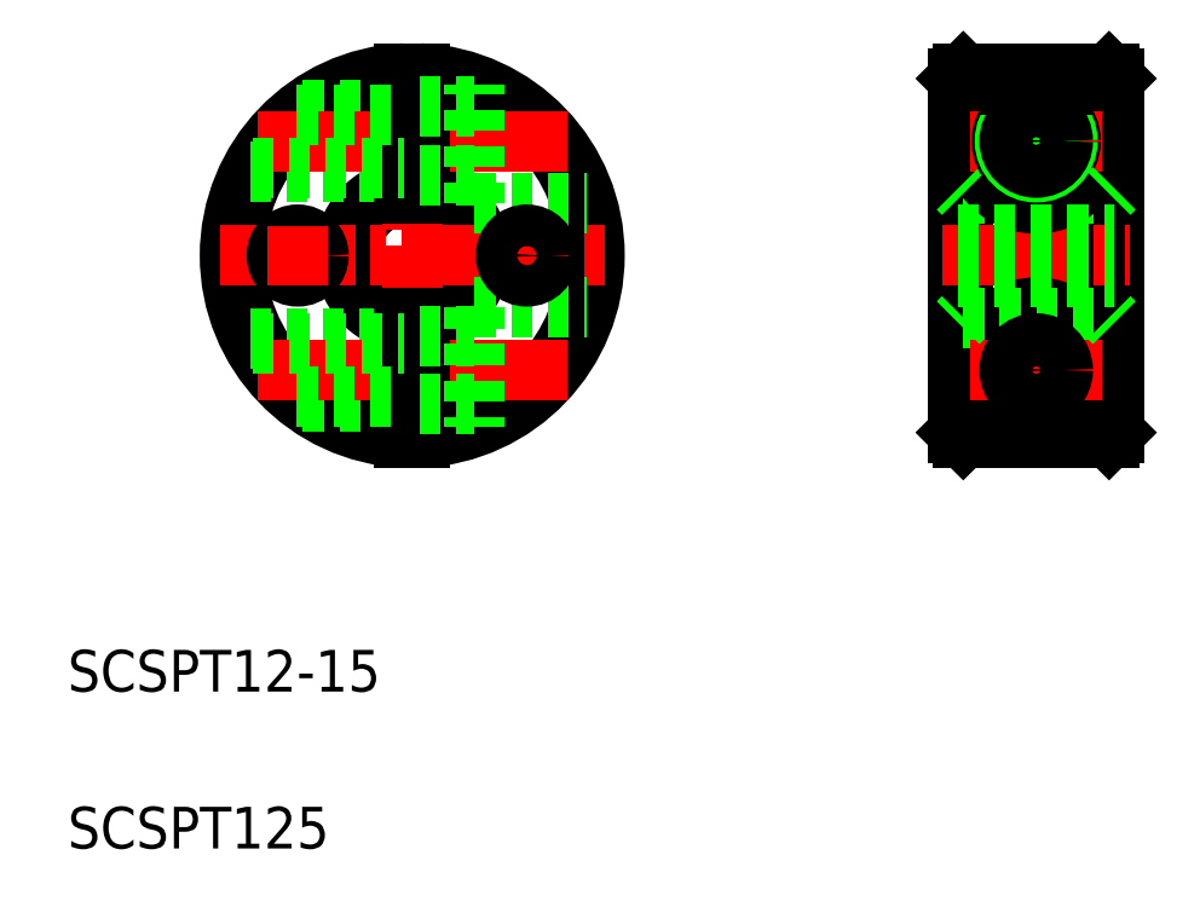
<metadata>
{"format":"dxf","ext":"dxf","renderer":"ezdxf+matplotlib","layout":"modelspace","background":"white","min_lineweight":24,"dpi":150}
</metadata>
<code>
0
SECTION
2
ENTITIES
0
ARC
8
0
10
125.5
20
168.5
30
0
40
17.5
50
272.5
51
87.54
0
ARC
8
0
10
125.5
20
168.5
30
0
40
17
50
272.5
51
87.47
0
ARC
8
0
10
125.5
20
168.5
30
0
40
17
50
92.53
51
267.5
0
ARC
8
0
10
125.5
20
168.5
30
0
40
17.5
50
92.46
51
267.5
0
ARC
8
0
10
125.5
20
168.5
30
0
40
6.5
50
96.63
51
263.4
0
ARC
8
0
10
125.5
20
168.5
30
0
40
6
50
277.2
51
82.82
0
ARC
8
0
10
125.5
20
168.5
30
0
40
6.5
50
276.6
51
83.37
0
ARC
8
0
10
125.5
20
168.5
30
0
40
6
50
97.18
51
262.8
0
LINE
8
CENTER
10
125.5
20
187
30
0
11
125.5
21
150
31
0
0
TEXT
8
0
10
92.38
20
126.6
30
0
40
4
1
SCSPT12-15
0
LINE
8
0
10
115
20
154.5
30
0
11
124.7
21
154.5
31
0
0
LINE
8
0
10
109.9
20
160.5
30
0
11
124.7
21
160.5
31
0
0
LINE
8
CENTER
10
110.6
20
157.5
30
0
11
140.3
21
157.5
31
0
0
LINE
8
CENTER
10
107
20
168.5
30
0
11
144
21
168.5
31
0
0
LINE
8
0
10
126.2
20
162.6
30
0
11
126.2
21
151
31
0
0
LINE
8
0
10
131.5
20
163.5
30
0
11
131.5
21
152.1
31
0
0
LINE
8
0
10
124.7
20
162.6
30
0
11
124.7
21
151
31
0
0
LINE
8
0
10
126.2
20
154.2
30
0
11
131.5
21
154.2
31
0
0
LINE
8
0
10
131.5
20
163.5
30
0
11
142.2
21
163.5
31
0
0
LINE
8
0
10
126.2
20
160.8
30
0
11
131.5
21
160.8
31
0
0
LINE
8
0
10
109.9
20
176.5
30
0
11
124.7
21
176.5
31
0
0
LINE
8
0
10
115
20
182.5
30
0
11
124.7
21
182.5
31
0
0
LINE
8
CENTER
10
110.6
20
179.5
30
0
11
140.3
21
179.5
31
0
0
LINE
8
0
10
131.5
20
173.5
30
0
11
142.2
21
173.5
31
0
0
LINE
8
0
10
126.2
20
174.5
30
0
11
126.2
21
186
31
0
0
LINE
8
0
10
131.5
20
173.5
30
0
11
131.5
21
185
31
0
0
LINE
8
0
10
124.7
20
174.5
30
0
11
124.7
21
186
31
0
0
LINE
8
0
10
126.2
20
176.2
30
0
11
131.5
21
176.2
31
0
0
LINE
8
0
10
126.2
20
182.8
30
0
11
131.5
21
182.8
31
0
0
LINE
8
0
10
192.9
20
185.5
30
0
11
192.9
21
151.5
31
0
0
LINE
8
0
10
192.4
20
186
30
0
11
192.4
21
151
31
0
0
LINE
8
0
10
177.9
20
185.5
30
0
11
177.9
21
151.5
31
0
0
LINE
8
0
10
178.4
20
186
30
0
11
178.4
21
151
31
0
0
LINE
8
CENTER
10
185.4
20
187.5
30
0
11
185.4
21
149.5
31
0
0
LINE
8
CENTER
10
176.4
20
168.5
30
0
11
194.4
21
168.5
31
0
0
ARC
8
0
10
185.4
20
157.5
30
0
40
6
50
295
51
245
0
CIRCLE
8
0
10
185.4
20
157.5
30
0
40
3
0
CIRCLE
8
0
10
185.4
20
157.5
30
0
40
3.3
0
LINE
8
0
10
178.4
20
151
30
0
11
192.4
21
151
31
0
0
LINE
8
0
10
177.9
20
151.5
30
0
11
178.4
21
151
31
0
0
LINE
8
0
10
182.8
20
152.1
30
0
11
187.9
21
152.1
31
0
0
LINE
8
0
10
192.9
20
151.5
30
0
11
192.4
21
151
31
0
0
LINE
8
0
10
178.4
20
162.6
30
0
11
192.4
21
162.6
31
0
0
LINE
8
CENTER
10
179.1
20
157.5
30
0
11
191.7
21
157.5
31
0
0
LINE
8
0
10
177.9
20
162.1
30
0
11
178.4
21
162.6
31
0
0
LINE
8
0
10
192.4
20
162.6
30
0
11
192.9
21
162.1
31
0
0
LINE
8
0
10
192.9
20
168.5
30
0
11
192.9
21
168.5
31
0
0
LINE
8
0
10
178.4
20
186
30
0
11
192.4
21
186
31
0
0
LINE
8
0
10
178.4
20
174.5
30
0
11
192.4
21
174.5
31
0
0
ARC
8
0
10
185.4
20
179.5
30
0
40
6
50
115
51
65.03
0
LINE
8
CENTER
10
179.1
20
179.5
30
0
11
191.7
21
179.5
31
0
0
LINE
8
0
10
177.9
20
175
30
0
11
178.4
21
174.5
31
0
0
LINE
8
0
10
177.9
20
185.5
30
0
11
178.4
21
186
31
0
0
CIRCLE
8
0
10
185.4
20
179.5
30
0
40
3.3
0
CIRCLE
8
0
10
185.4
20
179.5
30
0
40
3
0
LINE
8
0
10
192.9
20
177
30
0
11
192.9
21
177
31
0
0
LINE
8
0
10
192.4
20
174.5
30
0
11
192.9
21
175
31
0
0
LINE
8
0
10
182.8
20
185
30
0
11
187.9
21
185
31
0
0
LINE
8
0
10
192.9
20
185.5
30
0
11
192.4
21
186
31
0
0
LINE
8
0
10
110.1
20
177
30
0
11
124.7
21
177
31
0
0
LINE
8
0
10
114.4
20
182.1
30
0
11
124.7
21
182.1
31
0
0
LINE
8
0
10
110.1
20
160.1
30
0
11
124.7
21
160.1
31
0
0
LINE
8
0
10
114.4
20
155
30
0
11
124.7
21
155
31
0
0
CIRCLE
8
0
10
185.4
20
157.5
30
0
40
2.55
0
CIRCLE
8
0
10
185.4
20
179.5
30
0
40
2.55
0
LINE
8
CENTER
10
136.5
20
171.4
30
0
11
136.5
21
165.7
31
0
0
CIRCLE
8
0
10
136.5
20
168.5
30
0
40
2
0
CIRCLE
8
0
10
114.5
20
168.5
30
0
40
2
0
CIRCLE
8
0
10
136.5
20
168.5
30
0
40
1.7
0
CIRCLE
8
0
10
114.5
20
168.5
30
0
40
1.7
0
LINE
8
CENTER
10
114.5
20
171.4
30
0
11
114.5
21
165.7
31
0
0
LINE
8
0
10
177.9
20
170.5
30
0
11
192.9
21
170.5
31
0
0
LINE
8
0
10
177.9
20
170.2
30
0
11
192.9
21
170.2
31
0
0
LINE
8
0
10
177.9
20
166.5
30
0
11
192.9
21
166.5
31
0
0
LINE
8
0
10
177.9
20
166.8
30
0
11
192.9
21
166.8
31
0
0
TEXT
8
0
10
92.38
20
111.6
30
0
40
4
1
SCSPT125
0
ENDSEC
0
EOF

</code>
